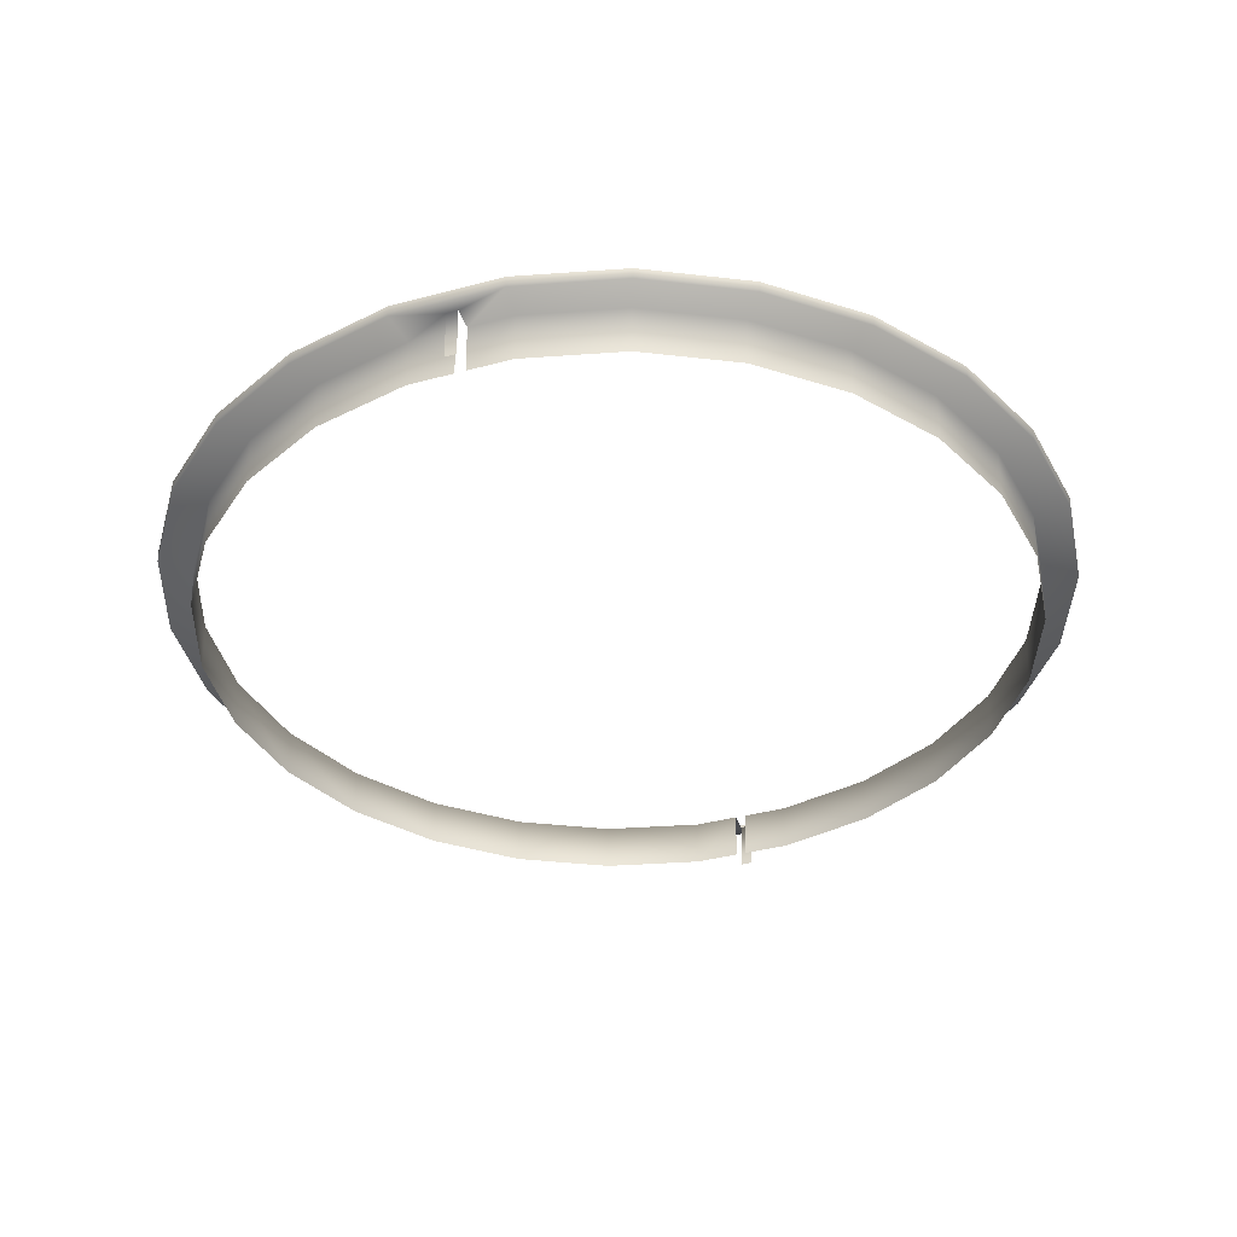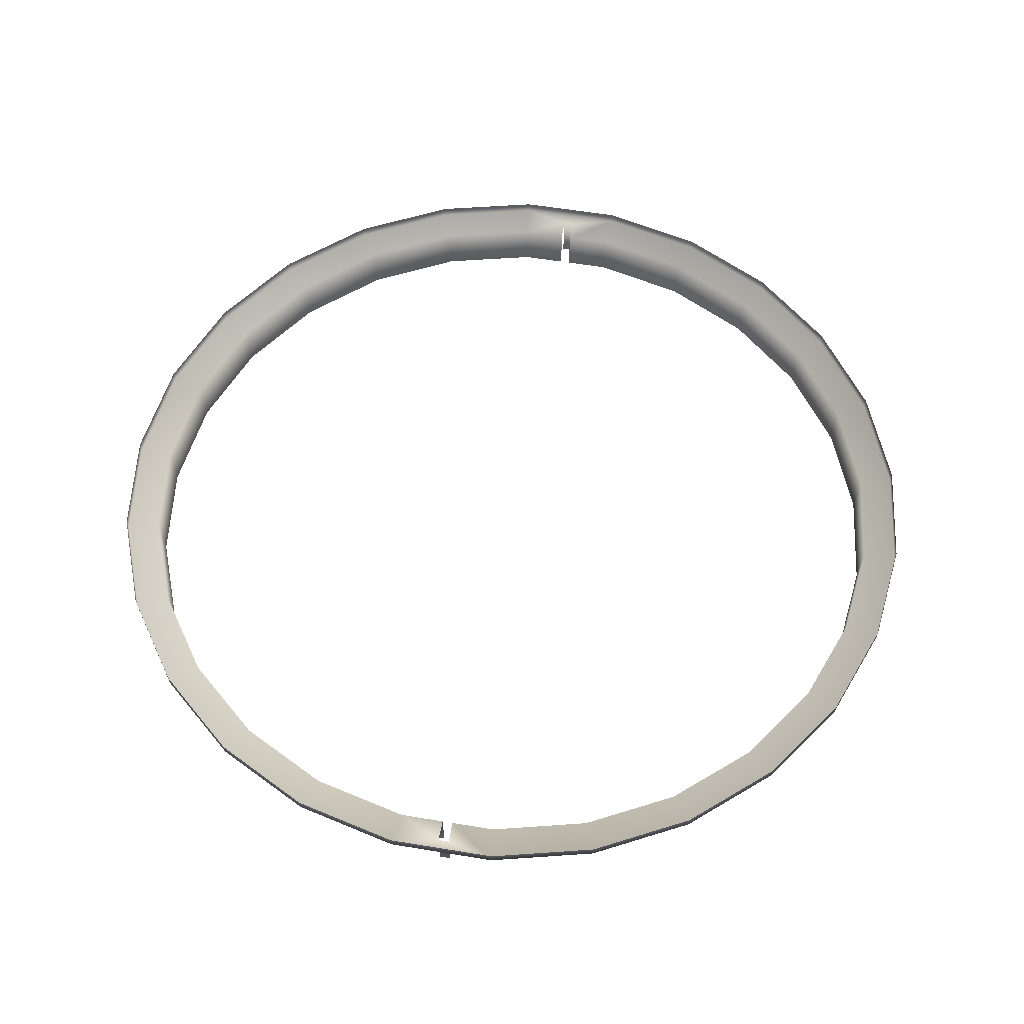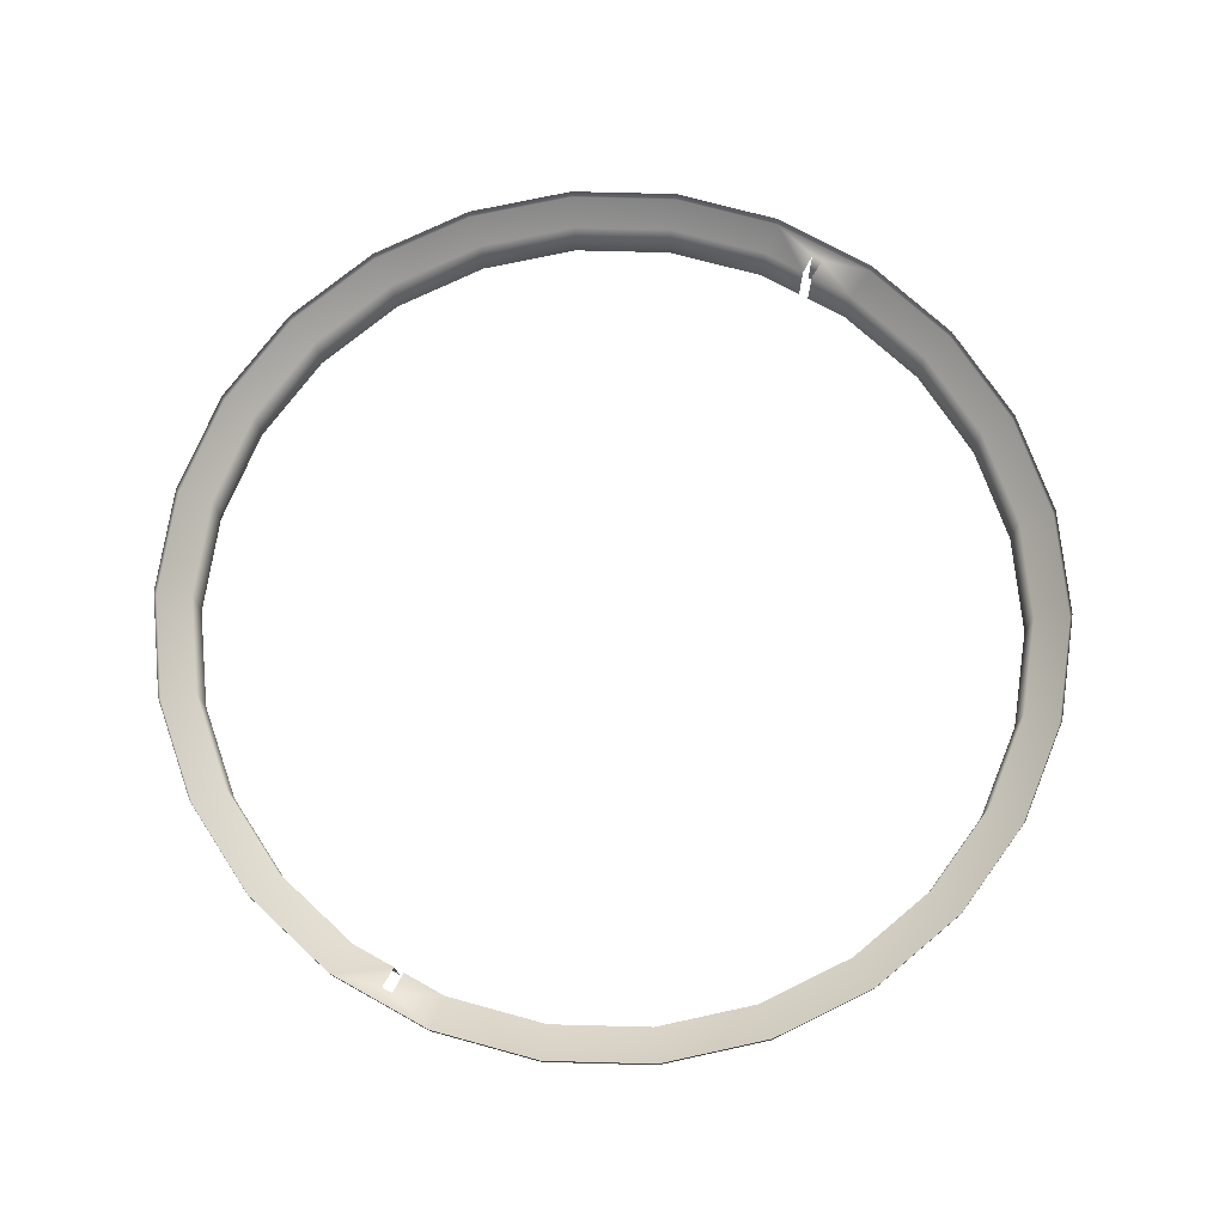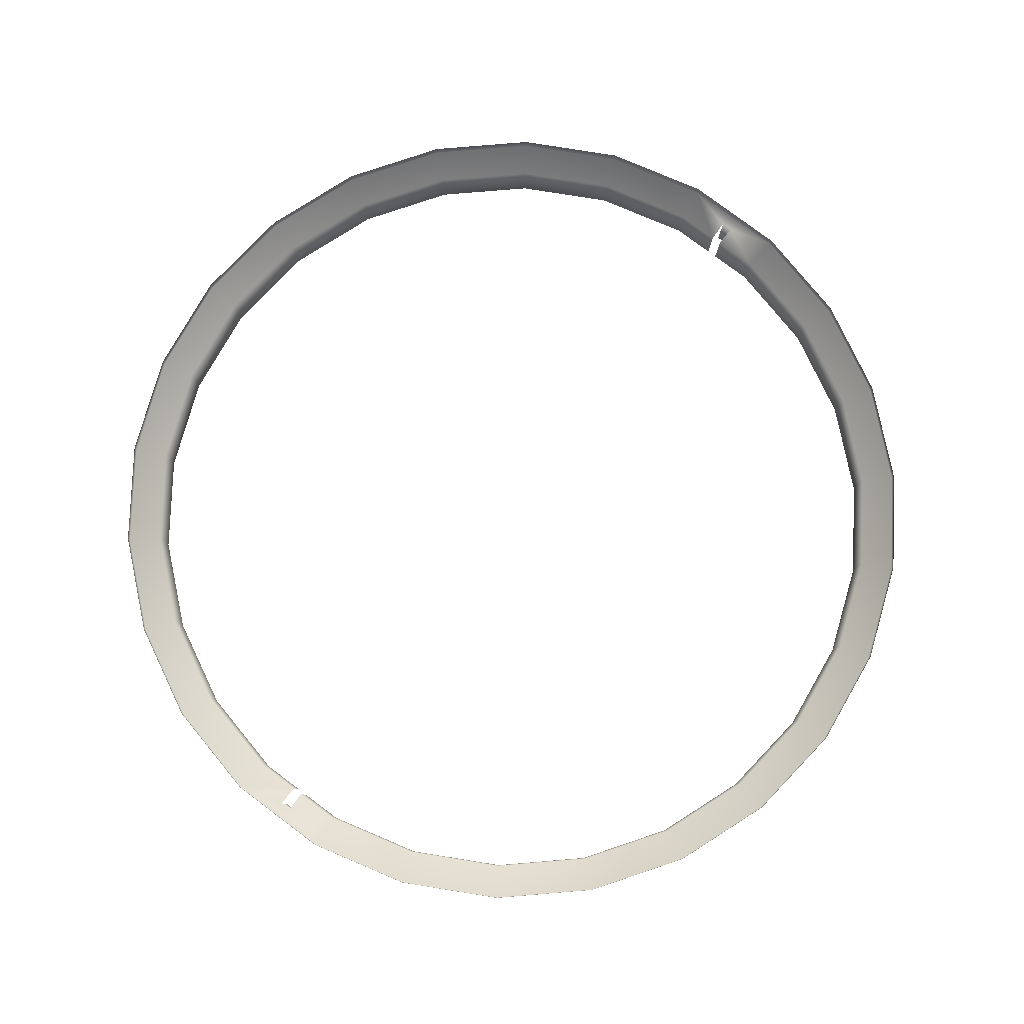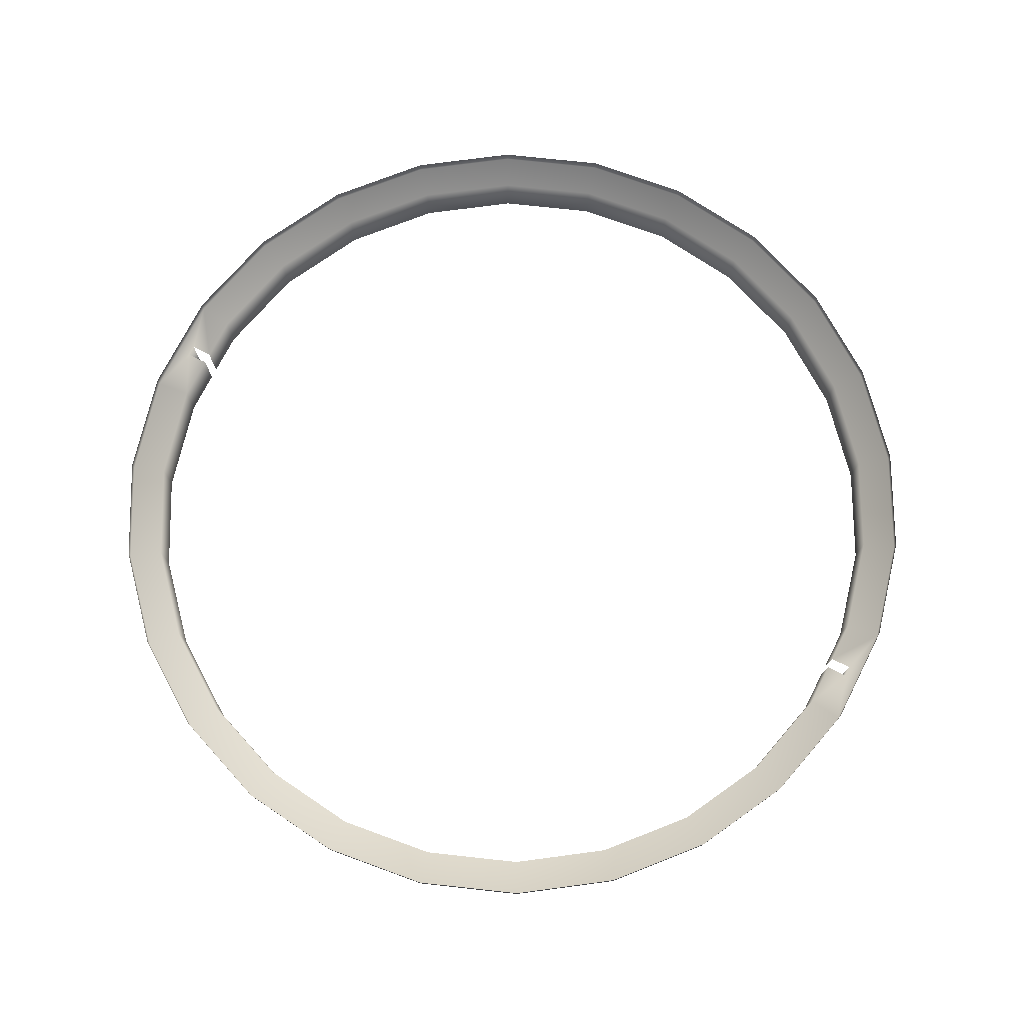
<metadata>
{"format":"obj","ext":"obj","renderer":"f3d","projection":"perspective","resolution":1024,"background":"white","views":[{"elev":-37.2,"azim":-70.8,"up":"+Y"},{"elev":57.8,"azim":-80.3,"up":"+Y"},{"elev":72.1,"azim":119.2,"up":"+Y"},{"elev":79.6,"azim":126.8,"up":"+Y"},{"elev":73.7,"azim":-153.0,"up":"+Y"}]}
</metadata>
<code>
o #ID26
v 0.1577 0.6411 -0.572
v 0.1572 0.5714 -0.5698
v 0.01744 0.6411 -0.589
v 0.01744 0.6411 -0.589
v 0.1572 0.5714 -0.5698
v 0.1577 0.6411 -0.572
v 0.01744 0.6411 -0.6391
v 0.01744 0.6411 -0.6391
v 0.2888 0.5714 -0.5199
v 0.2888 0.5714 -0.5199
v 0.01744 0.5714 -0.5868
v 0.01744 0.5714 -0.5868
v -0.1229 0.6411 -0.572
v -0.1229 0.6411 -0.572
v 0.1697 0.6411 -0.6206
v 0.1697 0.6411 -0.6206
v 0.2899 0.6411 -0.5219
v 0.2899 0.6411 -0.5219
v -0.1223 0.5714 -0.5698
v -0.1223 0.5714 -0.5698
v -0.1349 0.6411 -0.6206
v -0.1349 0.6411 -0.6206
v 0.01744 0.6575 -0.6397
v 0.01744 0.6575 -0.6397
v 0.4047 0.5714 -0.4399
v 0.4047 0.5714 -0.4399
v -0.254 0.5714 -0.5199
v -0.254 0.5714 -0.5199
v -0.255 0.6411 -0.5219
v -0.255 0.6411 -0.5219
v 0.1699 0.6575 -0.6212
v 0.1699 0.6575 -0.6212
v 0.3132 0.6411 -0.5662
v 0.3132 0.6411 -0.5662
v 0.4062 0.6411 -0.4416
v 0.4062 0.6411 -0.4416
v -0.2783 0.6411 -0.5662
v -0.2783 0.6411 -0.5662
v -0.135 0.6575 -0.6212
v -0.135 0.6575 -0.6212
v 0.4981 0.5714 -0.3345
v 0.4981 0.5714 -0.3345
v -0.3698 0.5714 -0.4399
v -0.3698 0.5714 -0.4399
v -0.3713 0.6411 -0.4416
v -0.3713 0.6411 -0.4416
v 0.3134 0.6575 -0.5667
v 0.3134 0.6575 -0.5667
v 0.4394 0.6411 -0.4791
v 0.4394 0.6411 -0.4791
v 0.4999 0.6411 -0.3358
v 0.4999 0.6411 -0.3358
v -0.4046 0.6411 -0.4791
v -0.4046 0.6411 -0.4791
v -0.2786 0.6575 -0.5667
v -0.2786 0.6575 -0.5667
v 0.5635 0.5714 -0.2098
v 0.5635 0.5714 -0.2098
v -0.4632 0.5714 -0.3345
v -0.4632 0.5714 -0.3345
v -0.4651 0.6411 -0.3358
v -0.4651 0.6411 -0.3358
v 0.4398 0.6575 -0.4795
v 0.4398 0.6575 -0.4795
v 0.5412 0.6411 -0.3642
v 0.5412 0.6411 -0.3642
v 0.5656 0.6411 -0.2106
v 0.5656 0.6411 -0.2106
v -0.5063 0.6411 -0.3642
v -0.5063 0.6411 -0.3642
v -0.4049 0.6575 -0.4795
v -0.4049 0.6575 -0.4795
v 0.5972 0.5714 -0.07313
v 0.5972 0.5714 -0.07313
v -0.5286 0.5714 -0.2098
v -0.5286 0.5714 -0.2098
v -0.5307 0.6411 -0.2106
v -0.5307 0.6411 -0.2106
v 0.5416 0.6575 -0.3646
v 0.5416 0.6575 -0.3646
v 0.6125 0.6411 -0.2284
v 0.6125 0.6411 -0.2284
v 0.5994 0.6411 -0.07341
v 0.5994 0.6411 -0.07341
v -0.5776 0.6411 -0.2284
v -0.5776 0.6411 -0.2284
v -0.5068 0.6575 -0.3646
v -0.5068 0.6575 -0.3646
v 0.5994 0.6411 -0.01012
v 0.5994 0.6411 -0.01012
v -0.5623 0.5714 -0.07313
v -0.5623 0.5714 -0.07313
v -0.5646 0.6411 -0.07341
v -0.5646 0.6411 -0.07341
v 0.613 0.6575 -0.2286
v 0.613 0.6575 -0.2286
v 0.6492 0.6411 -0.07945
v 0.6492 0.6411 -0.07945
v 0.6303 0.6411 -0.01075
v 0.6303 0.6411 -0.01075
v 0.5972 0.5714 -0.01009
v 0.5972 0.5714 -0.01009
v -0.6143 0.6411 -0.07945
v -0.6143 0.6411 -0.07945
v -0.5781 0.6575 -0.2286
v -0.5781 0.6575 -0.2286
v -0.5646 0.6411 -0.01012
v -0.5646 0.6411 -0.01012
v -0.5954 0.6411 -0.01075
v -0.5954 0.6411 -0.01075
v 0.6497 0.6575 -0.07951
v 0.6497 0.6575 -0.07951
v 0.6303 0.6411 0.005278
v 0.6303 0.6411 0.005278
v -0.5623 0.5714 -0.01009
v -0.5623 0.5714 -0.01009
v -0.5954 0.6411 0.005278
v -0.5954 0.6411 0.005278
v -0.6149 0.6575 -0.07951
v -0.6149 0.6575 -0.07951
v 0.6492 0.6411 0.07397
v 0.6492 0.6411 0.07397
v 0.6279 0.5714 0.005247
v 0.6279 0.5714 0.005247
v -0.593 0.5714 0.005247
v -0.593 0.5714 0.005247
v -0.6143 0.6411 0.07397
v -0.6143 0.6411 0.07397
v 0.6497 0.6575 0.07404
v 0.6497 0.6575 0.07404
v 0.6279 0.5714 0.005247
v 0.6279 0.5714 -0.01072
v 0.6279 0.5714 -0.01072
v 0.6279 0.5714 0.005247
v 0.5994 0.6411 0.004647
v 0.5994 0.6411 0.004647
v -0.593 0.5714 -0.01072
v -0.593 0.5714 0.005247
v -0.593 0.5714 0.005247
v -0.593 0.5714 -0.01072
v -0.5646 0.6411 0.004647
v -0.5646 0.6411 0.004647
v -0.6149 0.6575 0.07404
v -0.6149 0.6575 0.07404
v 0.6125 0.6411 0.2229
v 0.6125 0.6411 0.2229
v 0.5994 0.6411 0.06793
v 0.5994 0.6411 0.06793
v -0.5646 0.6411 0.06793
v -0.5646 0.6411 0.06793
v -0.5776 0.6411 0.2229
v -0.5776 0.6411 0.2229
v 0.5656 0.6411 0.2052
v 0.5656 0.6411 0.2052
v 0.613 0.6575 0.2231
v 0.613 0.6575 0.2231
v 0.5972 0.5714 0.004619
v 0.5972 0.5714 0.004619
v -0.5623 0.5714 0.004619
v -0.5623 0.5714 0.004619
v -0.5307 0.6411 0.2052
v -0.5307 0.6411 0.2052
v -0.5781 0.6575 0.2231
v -0.5781 0.6575 0.2231
v 0.4999 0.6411 0.3303
v 0.4999 0.6411 0.3303
v 0.5412 0.6411 0.3588
v 0.5412 0.6411 0.3588
v 0.5635 0.5714 0.2044
v 0.5635 0.5714 0.2044
v 0.5972 0.5714 0.06766
v 0.5972 0.5714 0.004619
v 0.5972 0.5714 0.004619
v 0.5972 0.5714 0.06766
v -0.5623 0.5714 0.004619
v -0.5623 0.5714 0.06766
v -0.5623 0.5714 0.06766
v -0.5623 0.5714 0.004619
v -0.5286 0.5714 0.2044
v -0.5286 0.5714 0.2044
v -0.4651 0.6411 0.3303
v -0.4651 0.6411 0.3303
v -0.5063 0.6411 0.3588
v -0.5063 0.6411 0.3588
v 0.4981 0.5714 0.329
v 0.4981 0.5714 0.329
v 0.5416 0.6575 0.3591
v 0.5416 0.6575 0.3591
v -0.4632 0.5714 0.329
v -0.4632 0.5714 0.329
v -0.5068 0.6575 0.3591
v -0.5068 0.6575 0.3591
v 0.4047 0.5714 0.4344
v 0.4047 0.5714 0.4344
v 0.4062 0.6411 0.4361
v 0.4062 0.6411 0.4361
v 0.4394 0.6411 0.4736
v 0.4394 0.6411 0.4736
v -0.3698 0.5714 0.4344
v -0.3698 0.5714 0.4344
v -0.3713 0.6411 0.4361
v -0.3713 0.6411 0.4361
v -0.4046 0.6411 0.4736
v -0.4046 0.6411 0.4736
v 0.4398 0.6575 0.474
v 0.4398 0.6575 0.474
v -0.4049 0.6575 0.474
v -0.4049 0.6575 0.474
v 0.2888 0.5714 0.5144
v 0.2888 0.5714 0.5144
v 0.2899 0.6411 0.5164
v 0.2899 0.6411 0.5164
v 0.3132 0.6411 0.5607
v 0.3132 0.6411 0.5607
v -0.254 0.5714 0.5144
v -0.254 0.5714 0.5144
v -0.255 0.6411 0.5164
v -0.255 0.6411 0.5164
v -0.2783 0.6411 0.5607
v -0.2783 0.6411 0.5607
v 0.3134 0.6575 0.5613
v 0.3134 0.6575 0.5613
v -0.2786 0.6575 0.5613
v -0.2786 0.6575 0.5613
v 0.1572 0.5714 0.5643
v 0.1572 0.5714 0.5643
v 0.1577 0.6411 0.5665
v 0.1577 0.6411 0.5665
v 0.1697 0.6411 0.6151
v 0.1697 0.6411 0.6151
v -0.1223 0.5714 0.5643
v -0.1223 0.5714 0.5643
v -0.1229 0.6411 0.5665
v -0.1229 0.6411 0.5665
v -0.1349 0.6411 0.6151
v -0.1349 0.6411 0.6151
v 0.1699 0.6575 0.6157
v 0.1699 0.6575 0.6157
v -0.135 0.6575 0.6157
v -0.135 0.6575 0.6157
v 0.01744 0.5714 0.5813
v 0.01744 0.5714 0.5813
v 0.01744 0.6411 0.5835
v 0.01744 0.6411 0.5835
v 0.01744 0.6411 0.6336
v 0.01744 0.6411 0.6336
v 0.01744 0.6575 0.6342
v 0.01744 0.6575 0.6342
f 1 2 3
f 4 5 6
f 1 3 7
f 8 4 6
f 9 2 1
f 6 5 10
f 2 11 3
f 4 12 5
f 13 7 3
f 4 8 14
f 1 7 15
f 16 8 6
f 17 9 1
f 6 10 18
f 11 19 3
f 4 20 12
f 3 19 13
f 14 20 4
f 13 21 7
f 8 22 14
f 15 7 23
f 24 8 16
f 17 1 15
f 16 6 18
f 25 9 17
f 18 10 26
f 19 27 13
f 14 28 20
f 29 21 13
f 14 22 30
f 7 21 23
f 24 22 8
f 31 15 23
f 24 16 32
f 17 15 33
f 34 16 18
f 35 25 17
f 18 26 36
f 13 27 29
f 30 28 14
f 29 37 21
f 22 38 30
f 23 21 39
f 40 22 24
f 33 15 31
f 32 16 34
f 35 17 33
f 34 18 36
f 35 41 25
f 26 42 36
f 27 43 29
f 30 44 28
f 45 37 29
f 30 38 46
f 21 37 39
f 40 38 22
f 47 33 31
f 32 34 48
f 35 33 49
f 50 34 36
f 51 41 35
f 36 42 52
f 29 43 45
f 46 44 30
f 45 53 37
f 38 54 46
f 39 37 55
f 56 38 40
f 49 33 47
f 48 34 50
f 51 35 49
f 50 36 52
f 51 57 41
f 42 58 52
f 45 43 59
f 60 44 46
f 61 53 45
f 46 54 62
f 37 53 55
f 56 54 38
f 63 49 47
f 48 50 64
f 51 49 65
f 66 50 52
f 51 67 57
f 58 68 52
f 61 45 59
f 60 46 62
f 61 69 53
f 54 70 62
f 55 53 71
f 72 54 56
f 63 65 49
f 50 66 64
f 67 51 65
f 66 52 68
f 67 73 57
f 58 74 68
f 61 59 75
f 76 60 62
f 77 69 61
f 62 70 78
f 71 53 69
f 70 54 72
f 79 65 63
f 64 66 80
f 67 65 81
f 82 66 68
f 83 73 67
f 68 74 84
f 61 75 77
f 78 76 62
f 77 85 69
f 70 86 78
f 71 69 87
f 88 70 72
f 79 81 65
f 66 82 80
f 83 67 81
f 82 68 84
f 89 73 83
f 84 74 90
f 77 75 91
f 92 76 78
f 93 85 77
f 78 86 94
f 87 69 85
f 86 70 88
f 95 81 79
f 80 82 96
f 83 81 97
f 98 82 84
f 89 83 99
f 100 84 90
f 89 101 73
f 74 102 90
f 77 91 93
f 94 92 78
f 93 103 85
f 86 104 94
f 87 85 105
f 106 86 88
f 95 97 81
f 82 98 96
f 99 83 97
f 98 84 100
f 93 91 107
f 108 92 94
f 109 103 93
f 94 104 110
f 105 85 103
f 104 86 106
f 111 97 95
f 96 98 112
f 113 99 97
f 98 100 114
f 107 109 93
f 94 110 108
f 107 91 115
f 116 92 108
f 117 103 109
f 110 104 118
f 105 103 119
f 120 104 106
f 111 121 97
f 98 122 112
f 113 123 99
f 100 124 114
f 121 113 97
f 98 114 122
f 109 125 117
f 118 126 110
f 127 103 117
f 118 104 128
f 119 103 127
f 128 104 120
f 129 121 111
f 112 122 130
f 99 131 132
f 133 134 100
f 121 135 113
f 114 136 122
f 109 137 138
f 139 140 110
f 127 117 141
f 142 118 128
f 119 127 143
f 144 128 120
f 129 145 121
f 122 146 130
f 121 147 135
f 136 148 122
f 127 141 149
f 150 142 128
f 143 127 151
f 152 128 144
f 145 153 121
f 122 154 146
f 155 145 129
f 130 146 156
f 153 147 121
f 122 148 154
f 147 157 135
f 136 158 148
f 141 159 149
f 150 160 142
f 161 127 149
f 150 128 162
f 151 127 161
f 162 128 152
f 143 151 163
f 164 152 144
f 165 153 145
f 146 154 166
f 155 167 145
f 146 168 156
f 153 169 147
f 148 170 154
f 147 171 172
f 173 174 148
f 149 175 176
f 177 178 150
f 149 179 161
f 162 180 150
f 181 151 161
f 162 152 182
f 163 151 183
f 184 152 164
f 165 185 153
f 154 186 166
f 167 165 145
f 146 166 168
f 155 187 167
f 168 188 156
f 153 185 169
f 170 186 154
f 147 169 171
f 174 170 148
f 149 176 179
f 180 177 150
f 161 179 189
f 190 180 162
f 181 161 189
f 190 162 182
f 183 151 181
f 182 152 184
f 163 183 191
f 192 184 164
f 165 193 185
f 186 194 166
f 195 165 167
f 168 166 196
f 187 197 167
f 168 198 188
f 181 189 199
f 200 190 182
f 201 183 181
f 182 184 202
f 191 183 203
f 204 184 192
f 165 195 193
f 194 196 166
f 197 195 167
f 168 196 198
f 205 197 187
f 188 198 206
f 181 199 201
f 202 200 182
f 203 183 201
f 202 184 204
f 207 191 203
f 204 192 208
f 195 209 193
f 194 210 196
f 211 195 197
f 198 196 212
f 205 213 197
f 198 214 206
f 215 201 199
f 200 202 216
f 217 203 201
f 202 204 218
f 219 207 203
f 204 208 220
f 195 211 209
f 210 212 196
f 213 211 197
f 198 212 214
f 205 221 213
f 214 222 206
f 215 217 201
f 202 218 216
f 219 203 217
f 218 204 220
f 219 223 207
f 208 224 220
f 211 225 209
f 210 226 212
f 227 211 213
f 214 212 228
f 221 229 213
f 214 230 222
f 231 217 215
f 216 218 232
f 233 219 217
f 218 220 234
f 235 223 219
f 220 224 236
f 211 227 225
f 226 228 212
f 229 227 213
f 214 228 230
f 221 237 229
f 230 238 222
f 231 233 217
f 218 234 232
f 235 219 233
f 234 220 236
f 235 239 223
f 224 240 236
f 227 241 225
f 226 242 228
f 229 243 227
f 228 244 230
f 237 245 229
f 230 246 238
f 241 233 231
f 232 234 242
f 235 233 243
f 244 234 236
f 245 239 235
f 236 240 246
f 227 243 241
f 242 244 228
f 245 243 229
f 230 244 246
f 237 247 245
f 246 248 238
f 243 233 241
f 242 234 244
f 245 235 243
f 244 236 246
f 247 239 245
f 246 240 248

</code>
